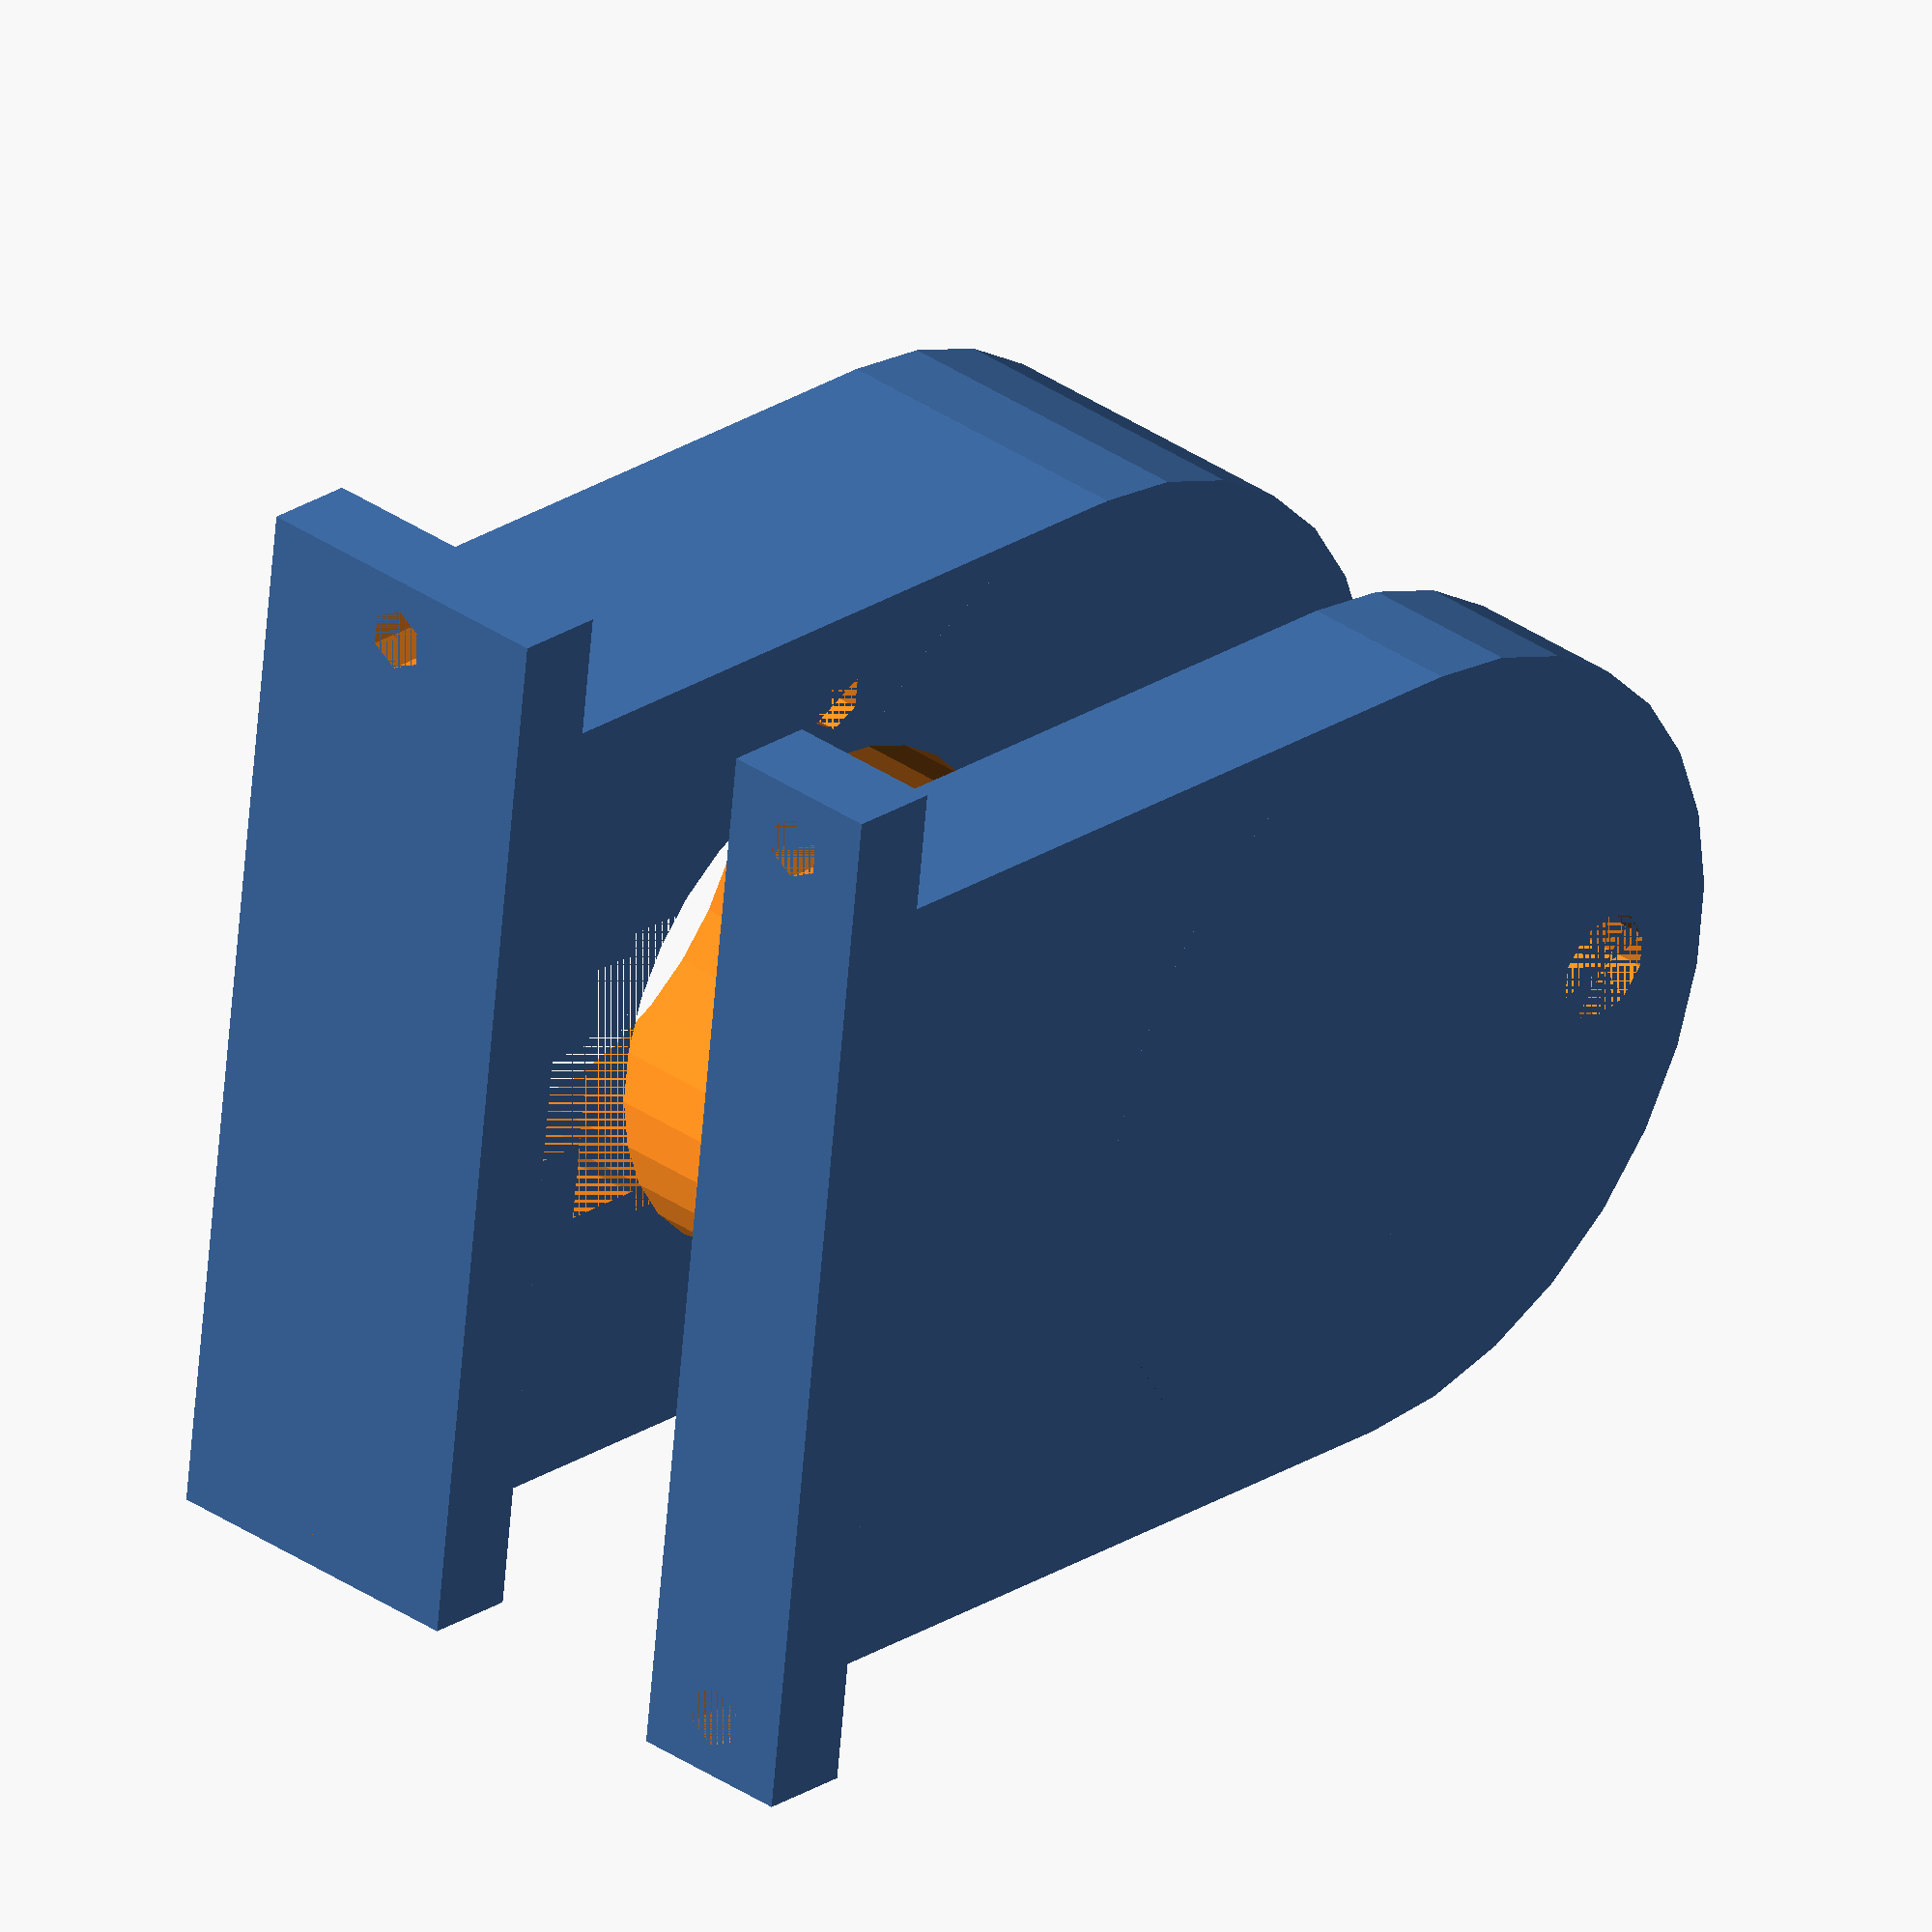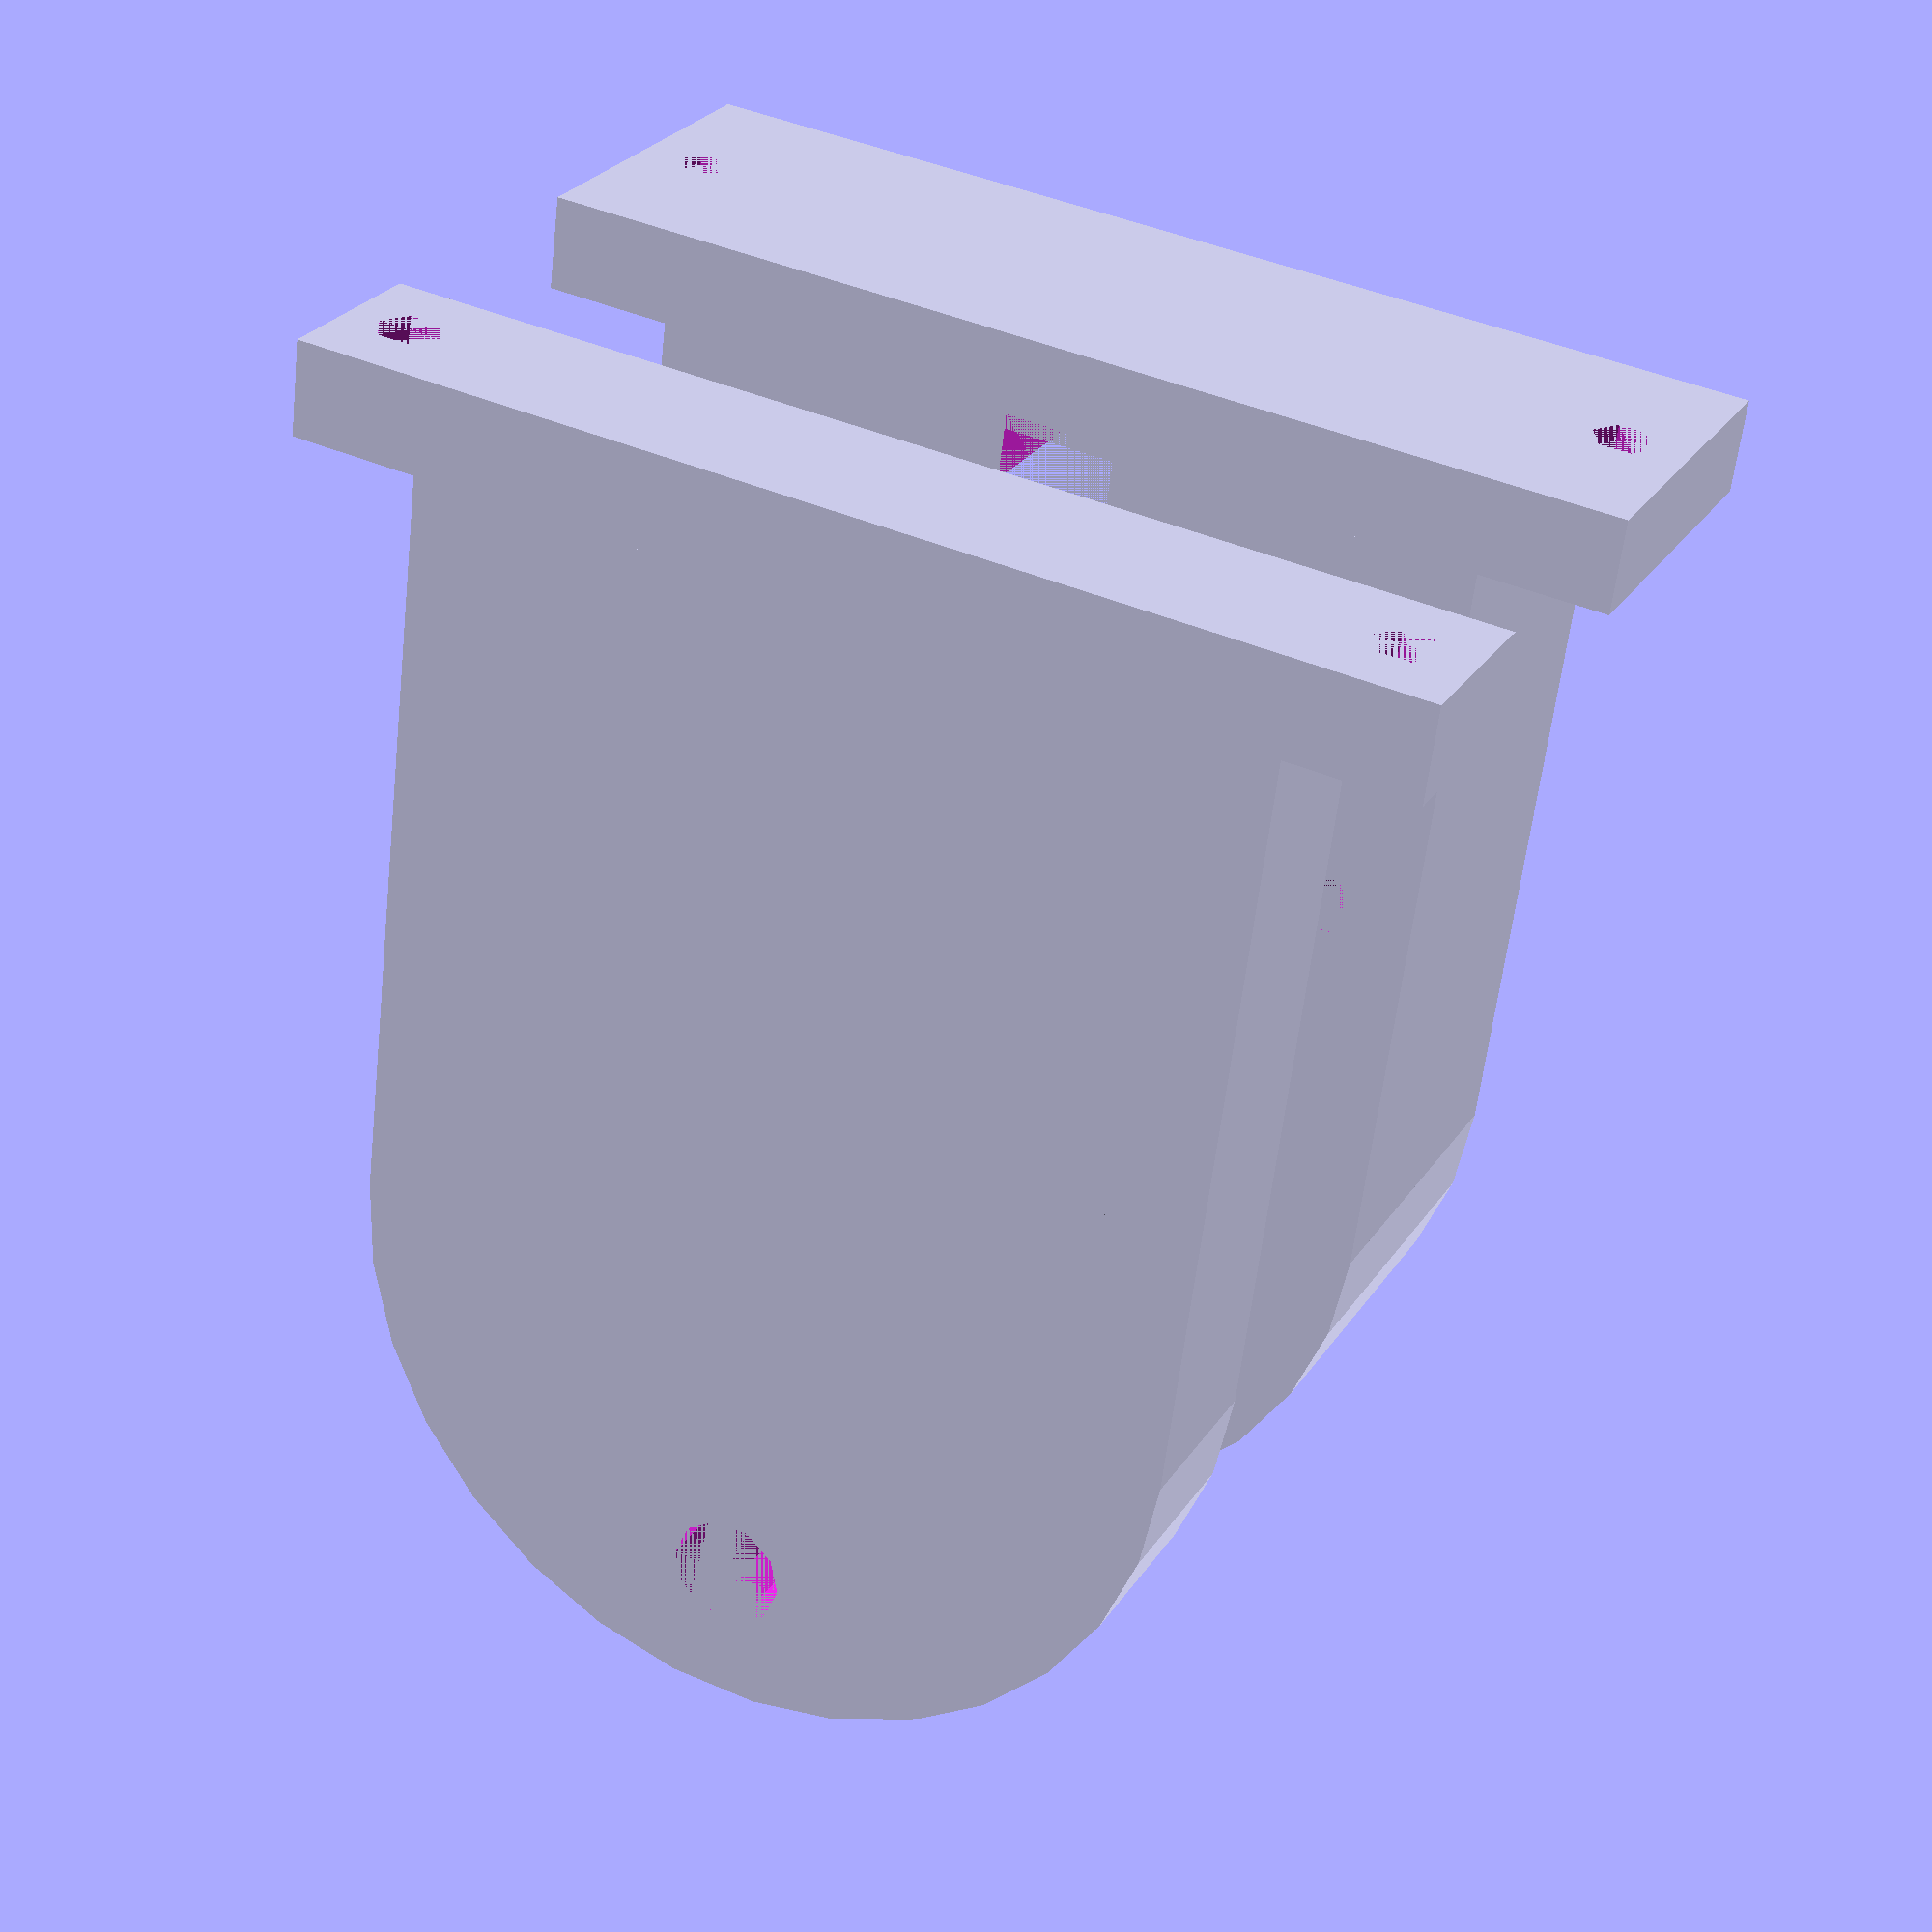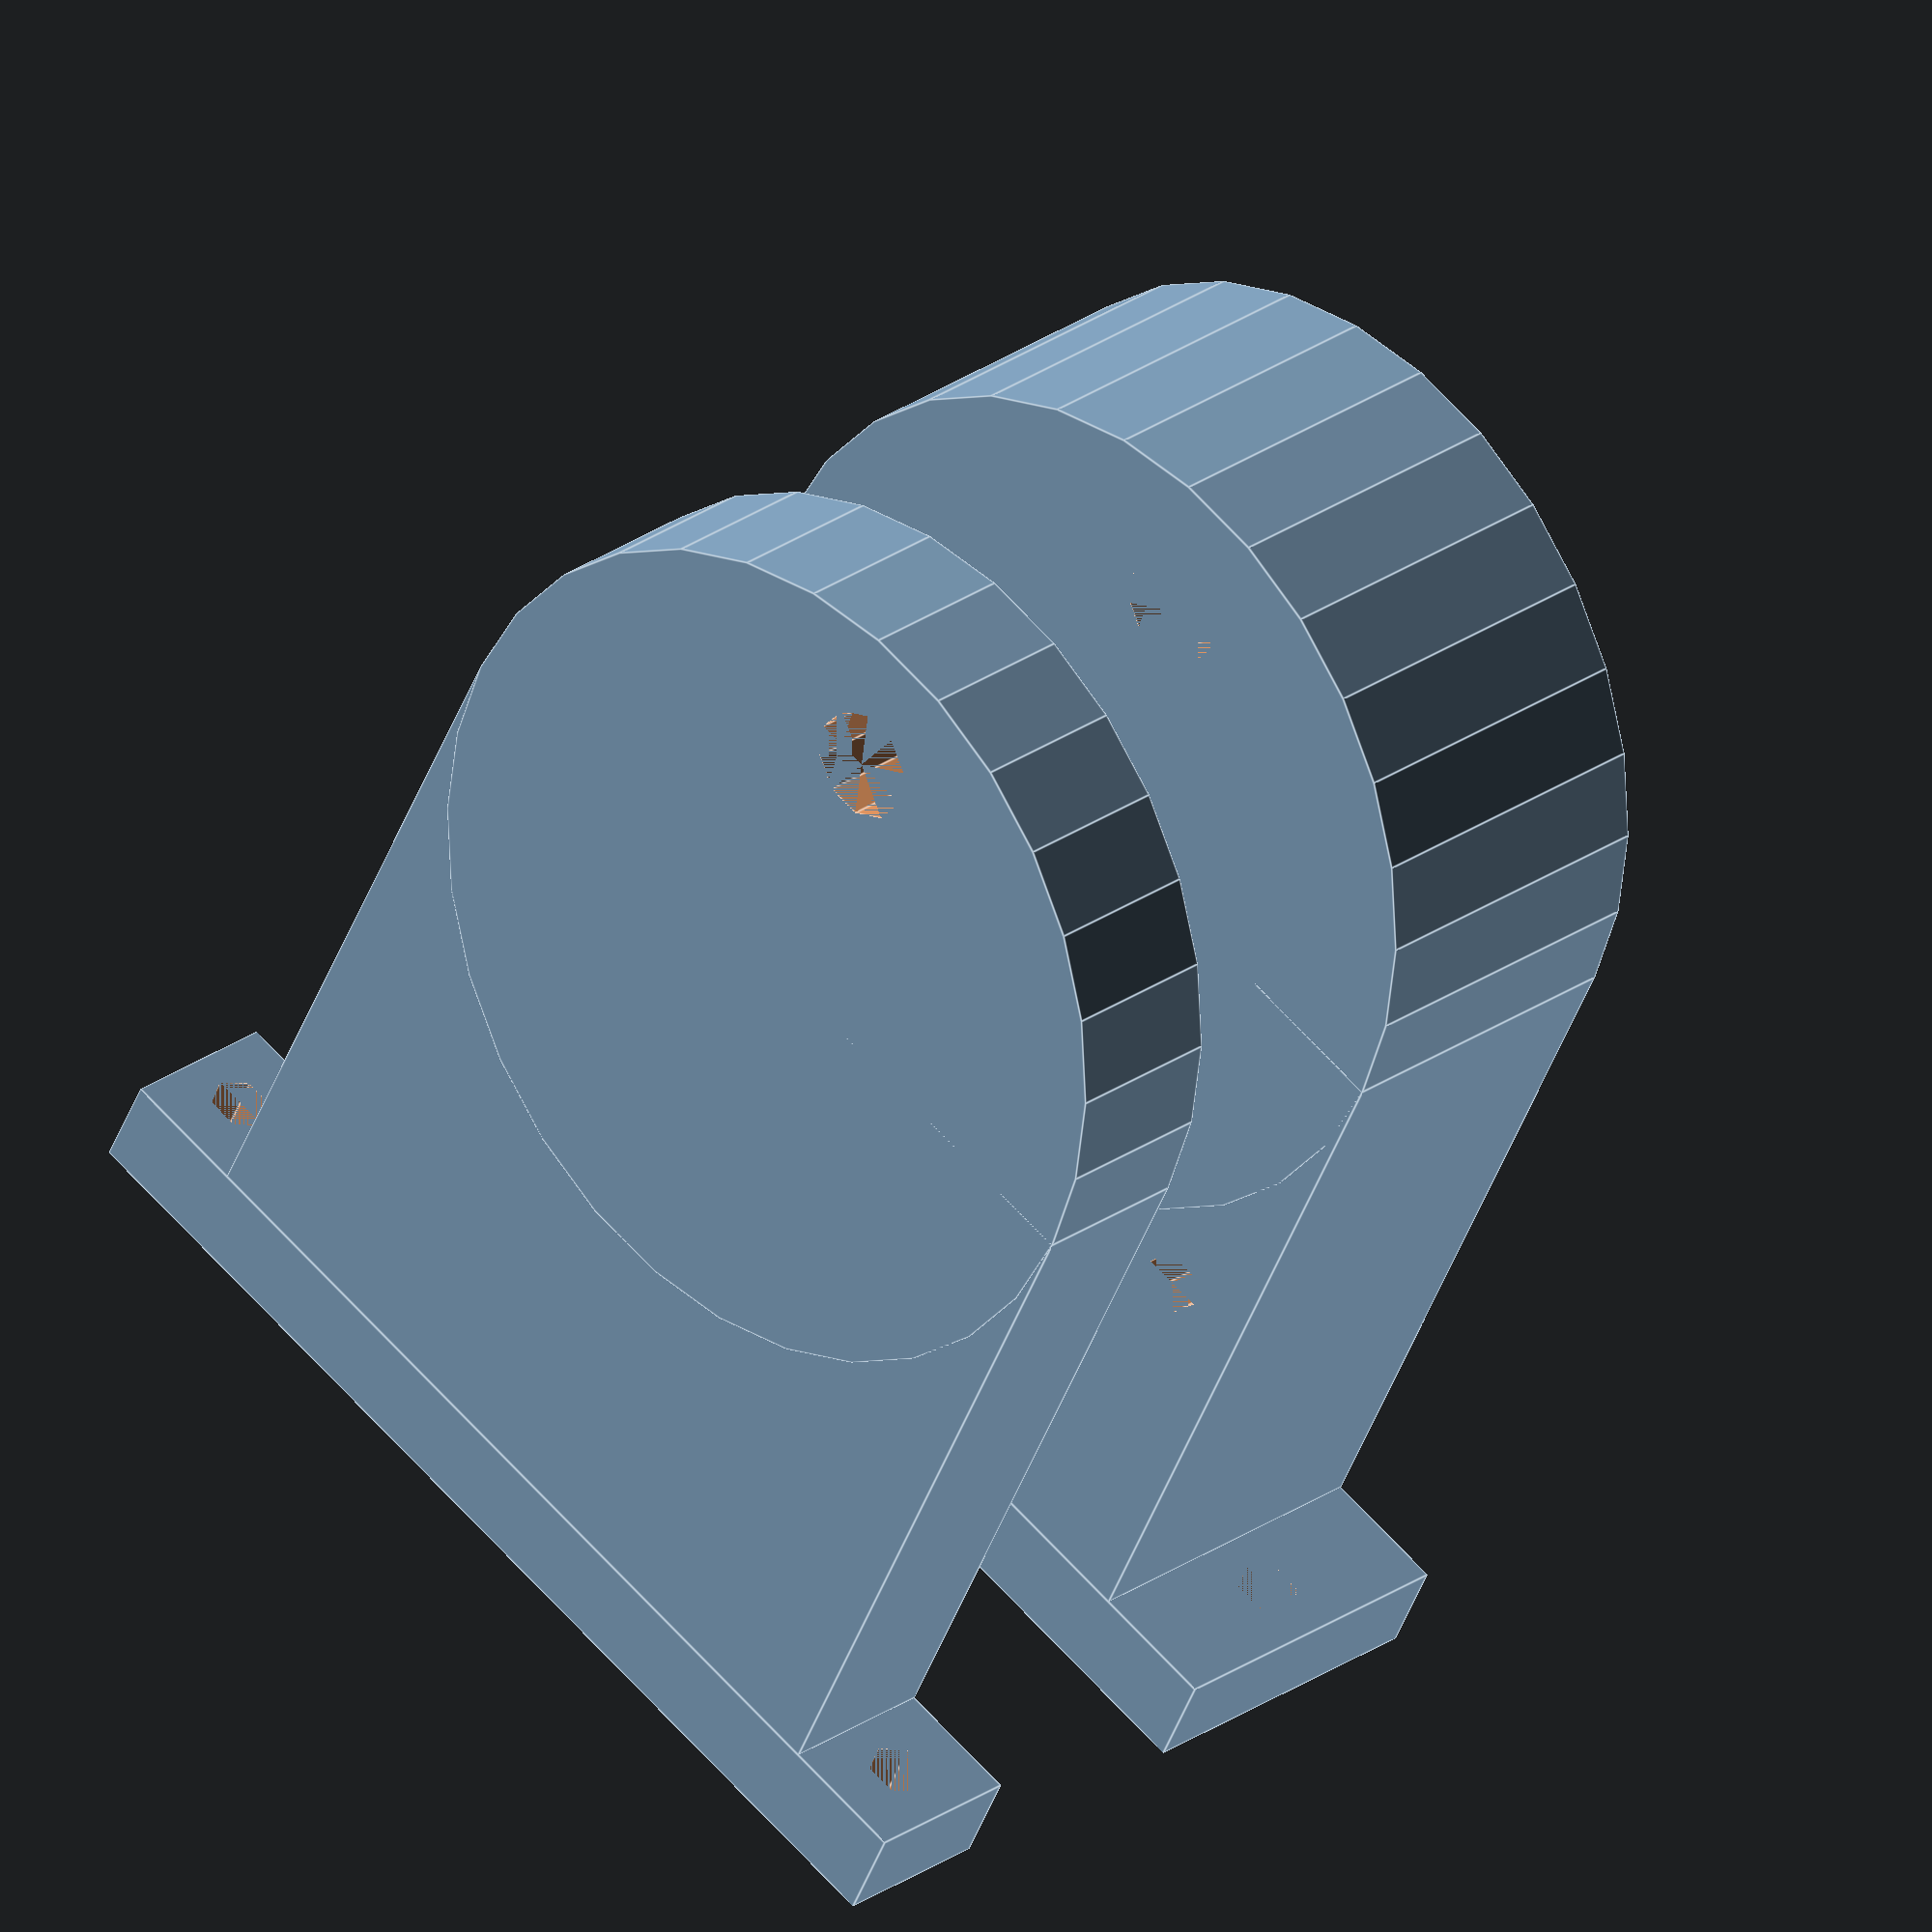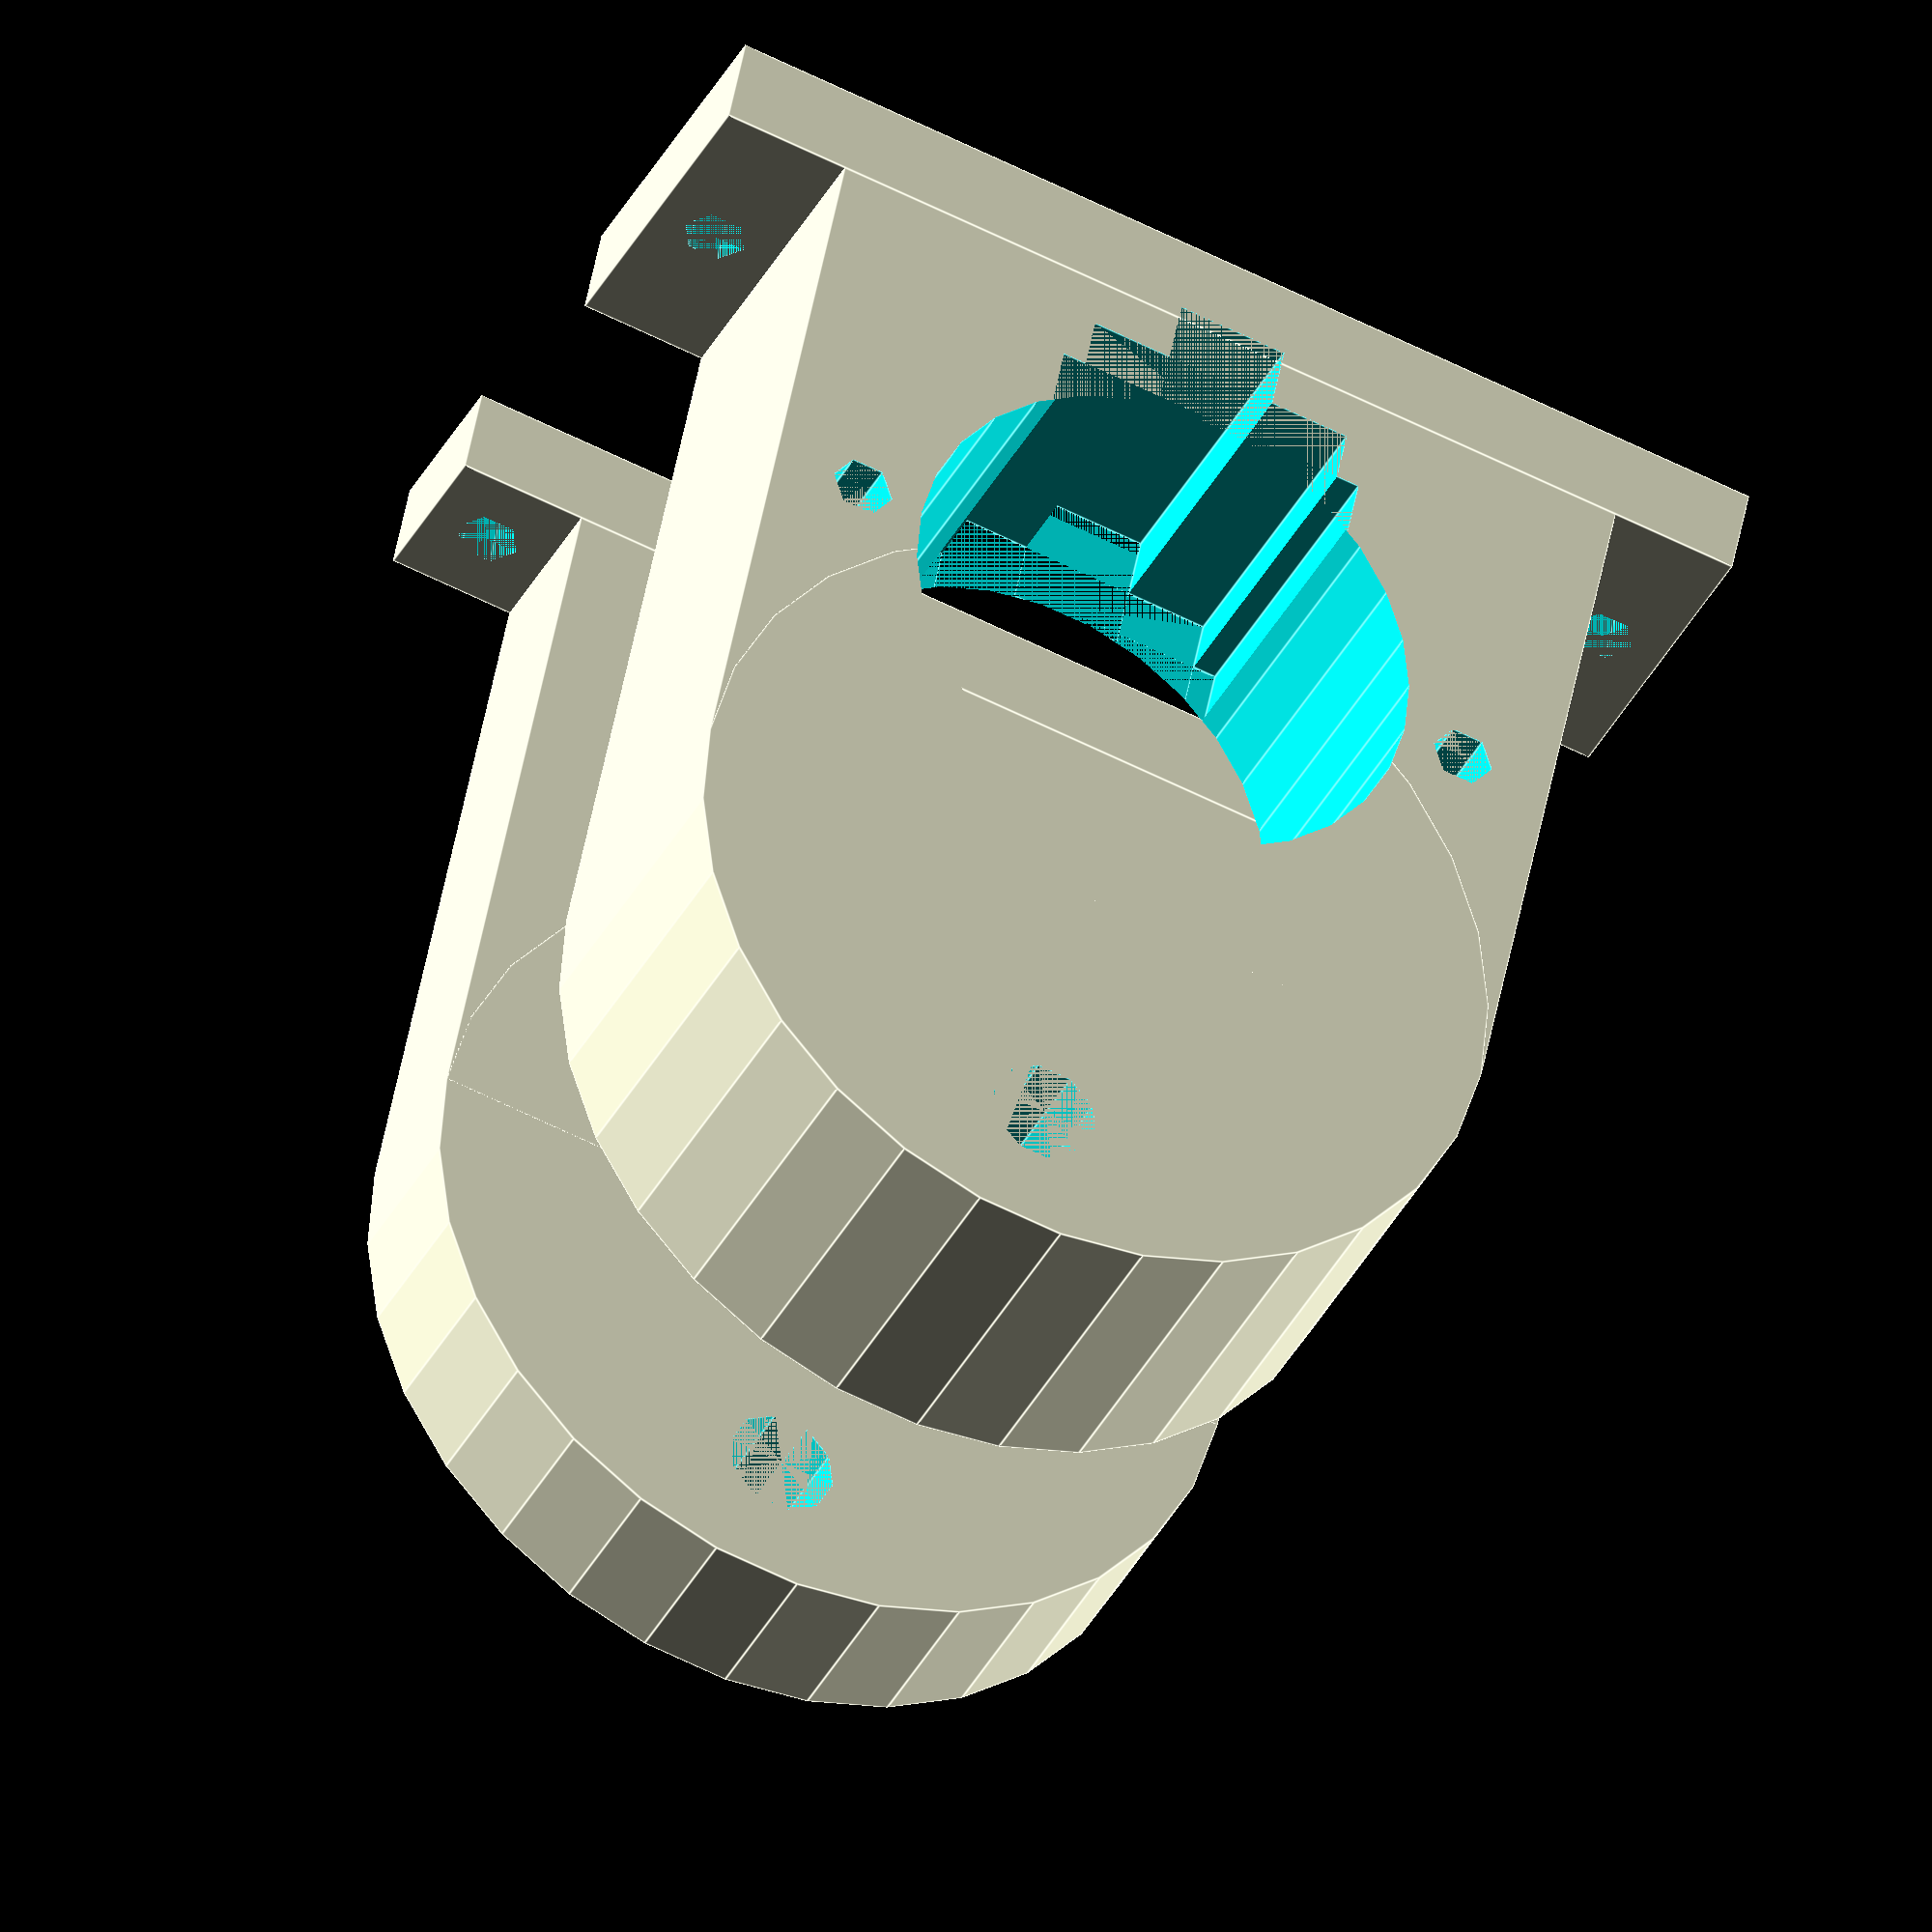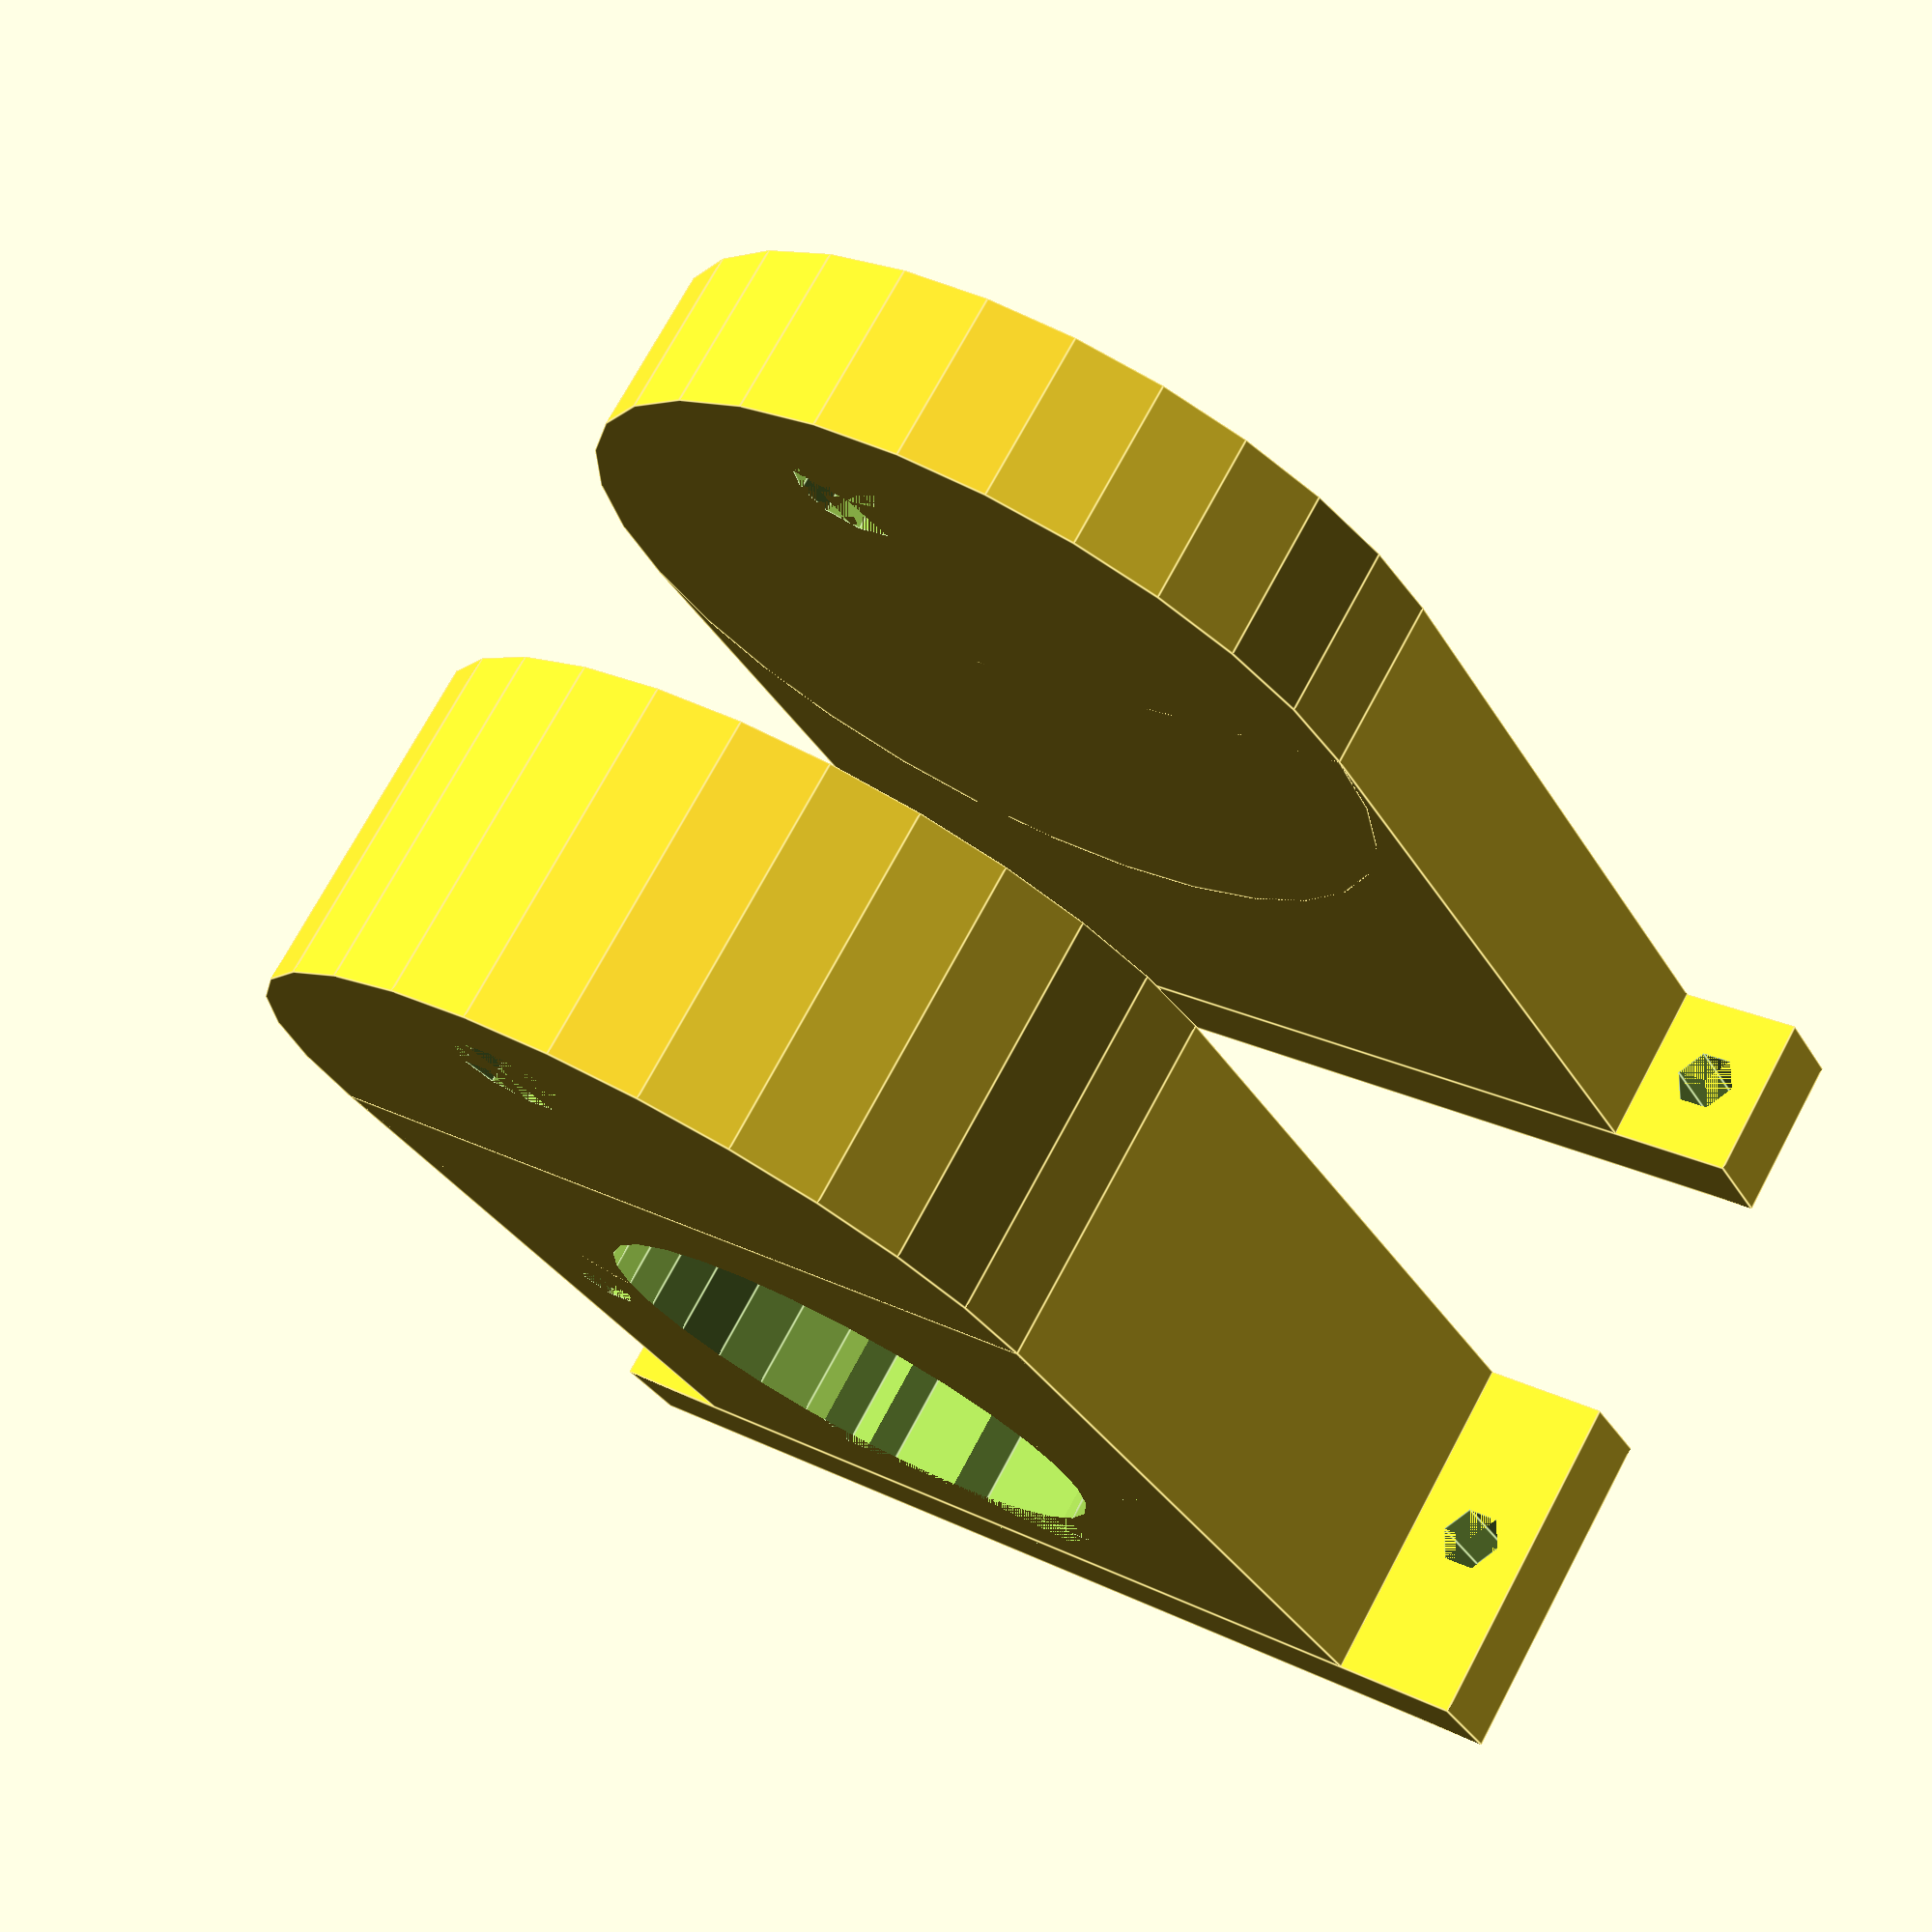
<openscad>
module block(motor, shr, msr, c){ 
    /* A block to hold the stepper motor and main shaft */

    es = 15;    // Excentricity of the shaft hole
    L = 45;     // Width (X)    
    W = motor ? 18 : 9; // Length (Y)
    hh = 5;     // Mounting height
    H = c-es-hh;     // Height (Z)
    
    module envelope() {
        union(){
            translate([0, 0, -H/2-es])
                cube([L, W, H], center = true); // Envelope        
            
            // Rounded top
            translate([0, 0, -es])
                rotate([90, 0, 0])
                    cylinder(r = L/2, h = W, center = true);    
            
            // Mounting
            translate([0, 0, -H-hh/2-es])
                cube([L + 8*shr, W, hh], center = true); 
        }
    }
    
    module motor_hole() { // Space for motor placement
        Rm = 14 + 0.1;    // Motor radius
        d2 = 35;          // Distance between screw holes
        
        // Motor cable cover
        wc1 = 3 + 0.2;
        lc1 = 17 + 0.2;
        xc1 = sqrt(Rm*Rm-lc1*lc1/4)+wc1/2;
        wc2 = 5 + 0.2;
        lc2 = 14.5 + 0.2;
        xc2 = sqrt(Rm*Rm-lc2*lc2/4)+wc2/2;
        wc3 = 7;
        lc3 = 6;
        xc3 = sqrt(Rm*Rm-lc3*lc3/4)+wc3/2;
        
        union(){
            translate([0,0,-H/2-es])
                rotate([90,0,0])
                    cylinder(r = Rm, h = W+0.2, center = true);
               
            // Motor screw holes
            translate([-d2/2, 0, -H/2-es])
            rotate([90, 0, 0])
                cylinder(r = shr, h = W, center = true);    
            translate([d2/2, 0, -H/2-es])
            rotate([90, 0, 0])
                cylinder(r = shr, h = W, center = true);
            
            // Motor cable cover
            translate([0, 0, -xc1-H/2-es])
                cube([lc1, W, wc1], center = true);
            translate([0, 0, -xc2-H/2-es])
                cube([lc2, W, wc2], center = true);
            translate([0, 0, -xc3-H/2-es])
                cube([lc3, W, wc3], center = true);    
        }
    }
    
    module shaft_hole(){
        rotate([90,0,0])
            cylinder(r = msr+0.7, h = W, center = true);    
    }
    
    module screw_holes(){
        translate([-L/2-2*shr, 0, -H-hh/2-es])
            cylinder(r = shr, h = hh, center = true);    
        translate([L/2+2*shr, 0, -H-hh/2-es])
            cylinder(r = shr, h = hh, center = true);
    }

    difference(){ 
        envelope();
        if(motor) motor_hole();
        shaft_hole();
        screw_holes();
    }
}

block(true, 1.7, 2.3, 60);
translate([0,28.5,0])
    block(false, 1.7, 2.3, 60);

</openscad>
<views>
elev=335.5 azim=263.7 roll=223.1 proj=o view=wireframe
elev=59.8 azim=153.4 roll=173.5 proj=p view=solid
elev=44.7 azim=225.5 roll=340.7 proj=o view=edges
elev=312.1 azim=205.0 roll=10.1 proj=o view=edges
elev=211.8 azim=211.7 roll=154.2 proj=p view=edges
</views>
